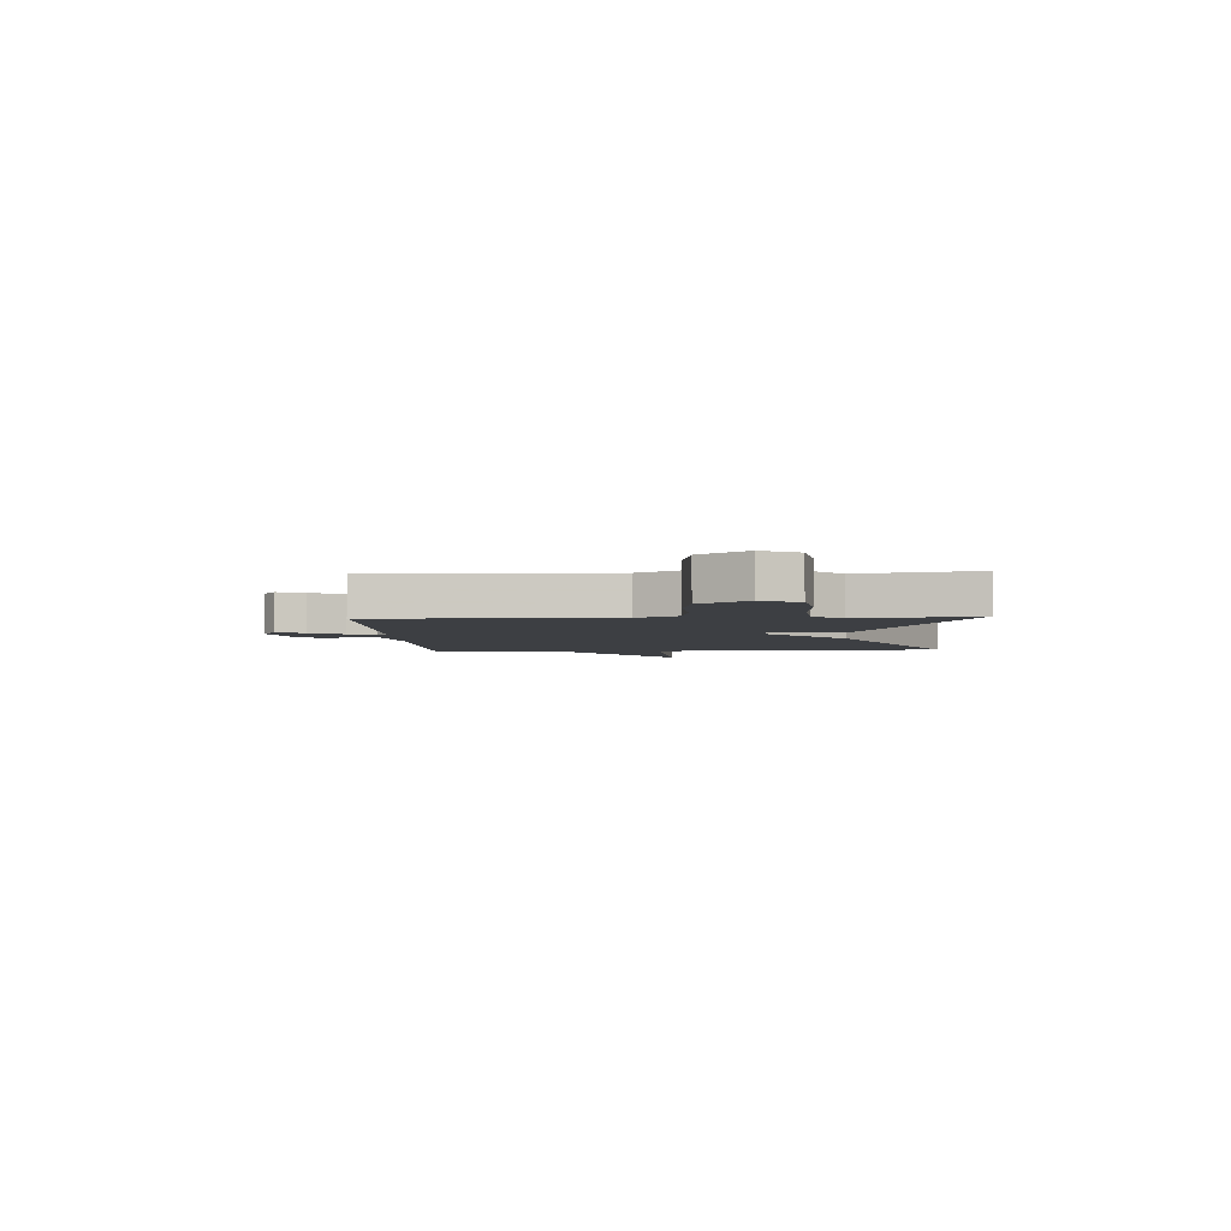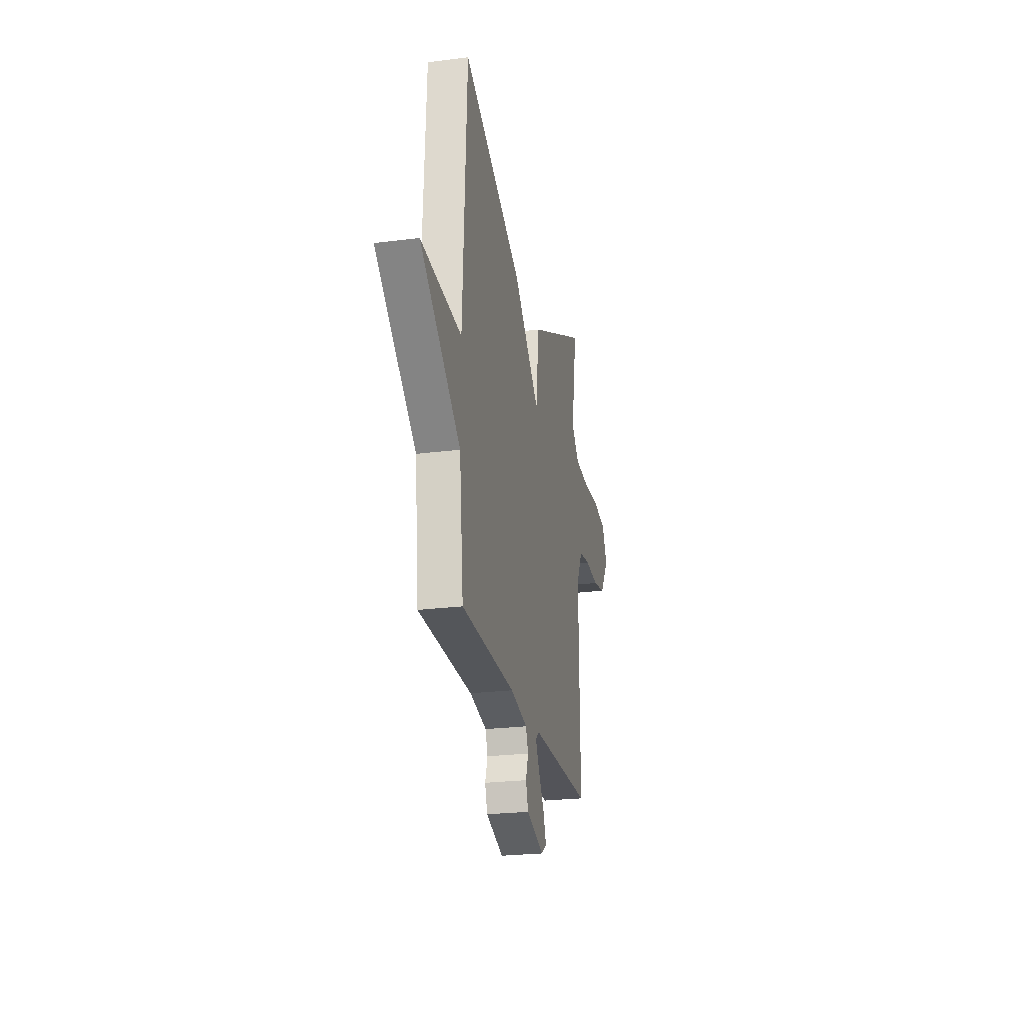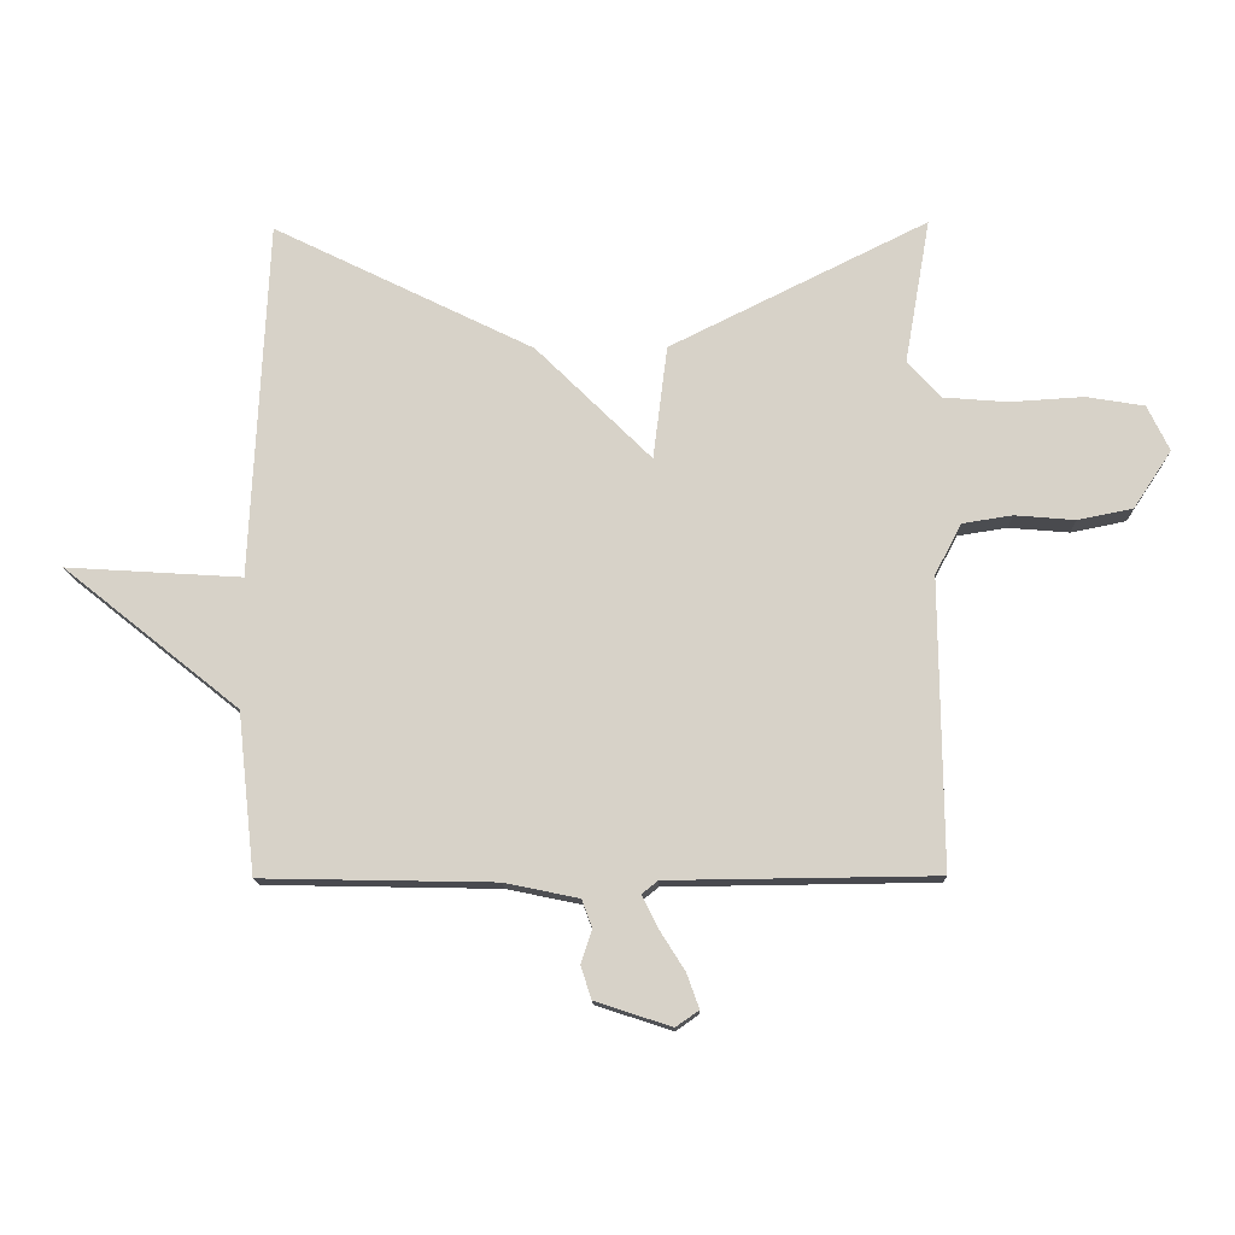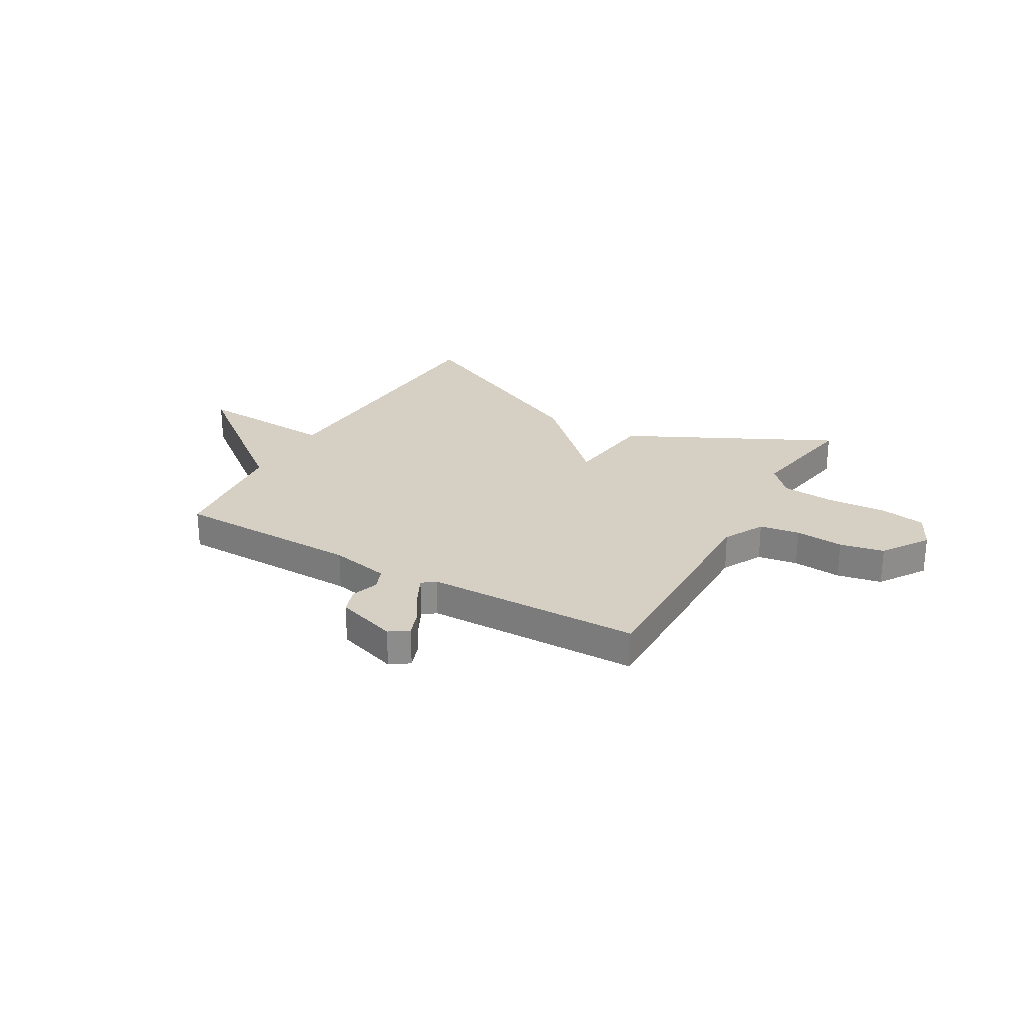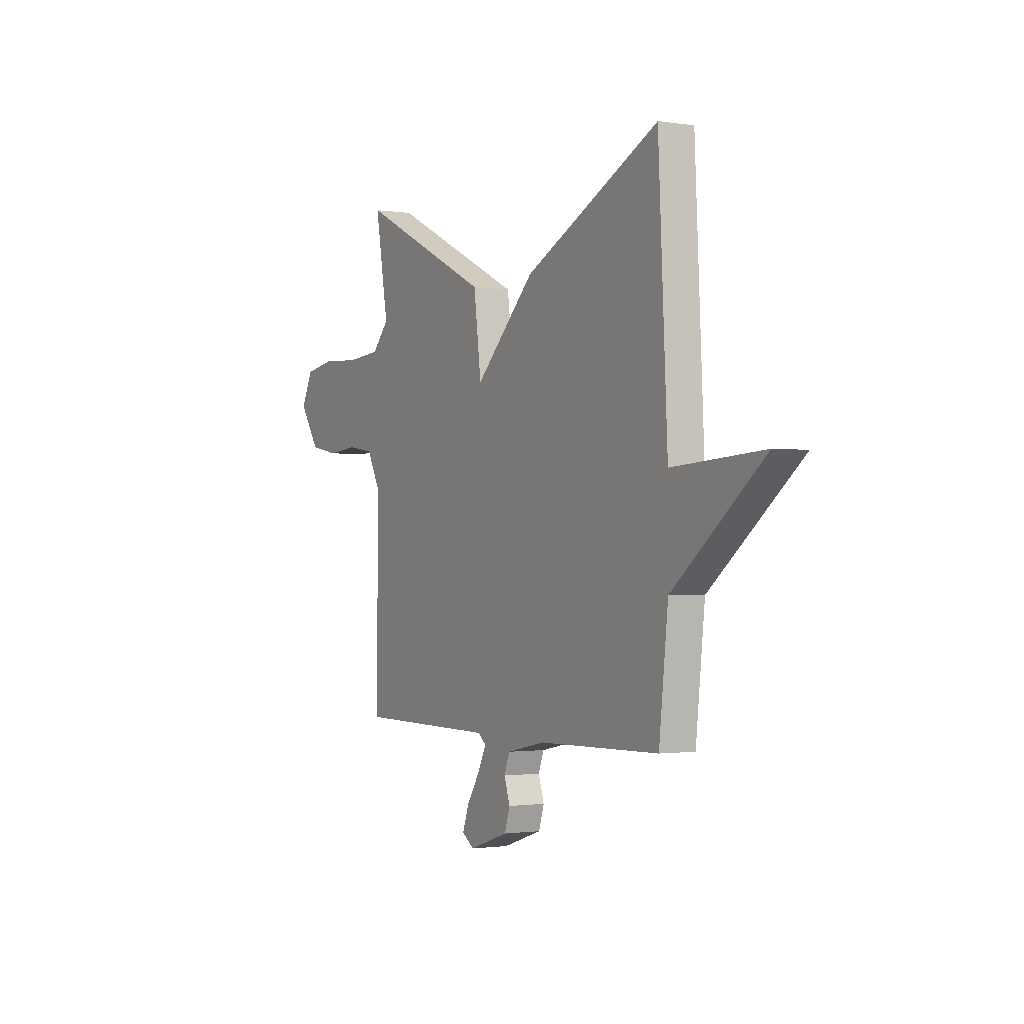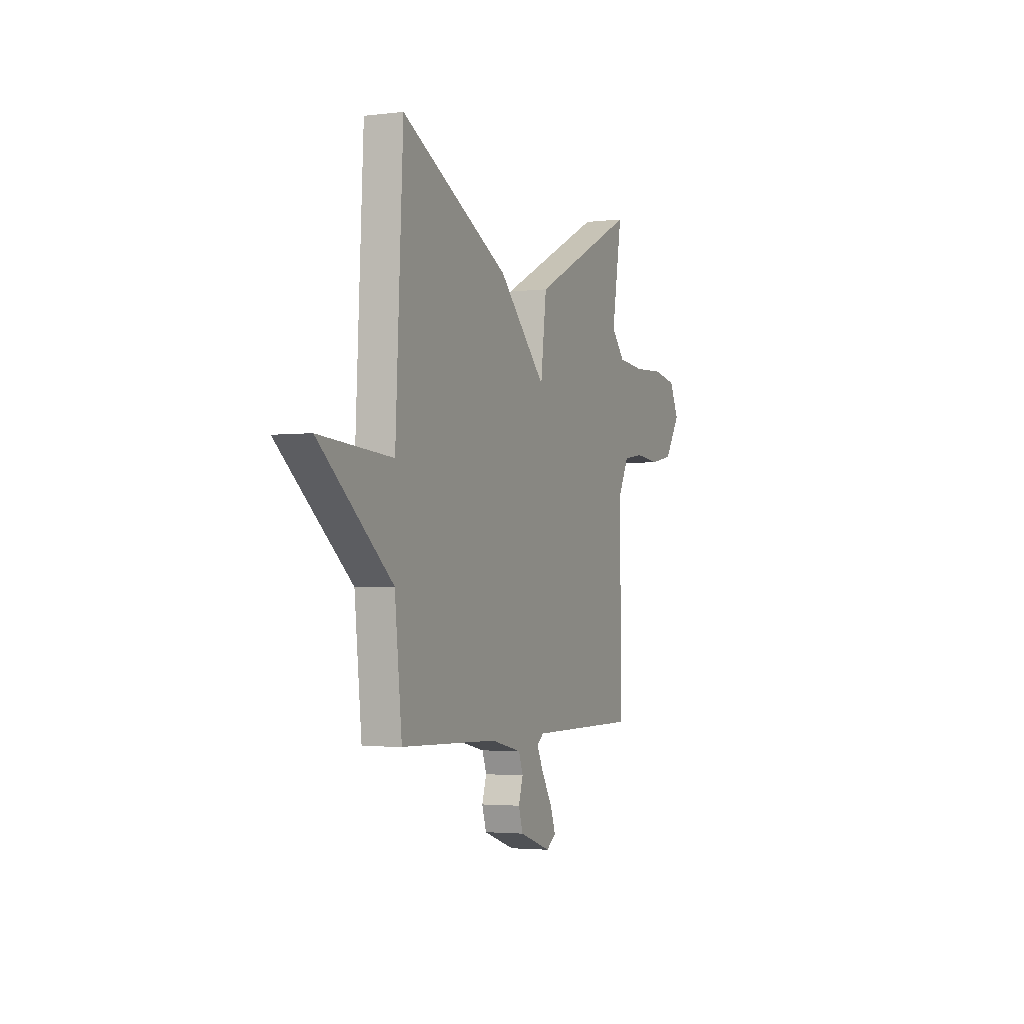
<metadata>
{"format":"obj","ext":"obj","renderer":"f3d","projection":"perspective","resolution":1024,"background":"white","views":[{"elev":-3.8,"azim":-86.7,"up":"+Y"},{"elev":-24.4,"azim":101.9,"up":"+Z"},{"elev":-13.5,"azim":-178.5,"up":"+Z"},{"elev":26.2,"azim":-150.3,"up":"+Y"},{"elev":-1.5,"azim":60.2,"up":"+Z"},{"elev":-3.0,"azim":112.8,"up":"+Z"}]}
</metadata>
<code>
v 0.5 0.07 -0.5
v 0.14 0.07 -0.507
v 0.025 0.07 -0.531
v 0.009 0.07 -0.574
v 0.026 0.07 -0.626
v 0.01 0.07 -0.676
v -0.108 0.07 -0.715
v -0.144 0.07 -0.69
v -0.125 0.07 -0.637
v -0.086 0.07 -0.575
v -0.061 0.07 -0.525
v -0.086 0.07 -0.505
v -0.5 0.07 -0.5
v -0.495 0.07 -0.054
v -0.536 0.07 0.024
v -0.613 0.07 0.036
v -0.706 0.07 0.028
v -0.791 0.07 0.045
v -0.85 0.07 0.134
v -0.816 0.07 0.204
v -0.726 0.07 0.219
v -0.612 0.07 0.212
v -0.512 0.07 0.22
v -0.461 0.07 0.276
v -0.5 0.07 0.5
v -0.102 0.07 0.303
v -0.08 0.07 0.128
v 0.098 0.07 0.303
v 0.5 0.07 0.5
v 0.527 0.07 -0.051
v 0.798 0.07 -0.034
v 0.527 0.07 -0.251
v 0.5 0 -0.5
v 0.14 0 -0.507
v 0.025 0 -0.531
v 0.009 0 -0.574
v 0.026 0 -0.626
v 0.01 0 -0.676
v -0.108 0 -0.715
v -0.144 0 -0.69
v -0.125 0 -0.637
v -0.086 0 -0.575
v -0.061 0 -0.525
v -0.086 0 -0.505
v -0.5 0 -0.5
v -0.495 0 -0.054
v -0.536 0 0.024
v -0.613 0 0.036
v -0.706 0 0.028
v -0.791 0 0.045
v -0.85 0 0.134
v -0.816 0 0.204
v -0.726 0 0.219
v -0.612 0 0.212
v -0.512 0 0.22
v -0.461 0 0.276
v -0.5 0 0.5
v -0.102 0 0.303
v -0.08 0 0.128
v 0.098 0 0.303
v 0.5 0 0.5
v 0.527 0 -0.051
v 0.798 0 -0.034
v 0.527 0 -0.251
f 30 31 32
f 32 1 2
f 30 32 2
f 29 30 2
f 28 29 2
f 27 28 2
f 24 25 26 27
f 27 2 3
f 24 27 3
f 23 24 3
f 22 23 3 4
f 20 21 22
f 19 20 22
f 18 19 22
f 17 18 22
f 16 17 22
f 15 16 22
f 14 15 22 4
f 12 13 14
f 11 12 14 4
f 5 6 7
f 4 5 7
f 11 4 7
f 10 11 7
f 7 8 9 10
f 64 63 62
f 34 33 64
f 34 64 62
f 34 62 61
f 34 61 60
f 34 60 59
f 59 58 57 56
f 35 34 59
f 35 59 56
f 35 56 55
f 36 35 55 54
f 54 53 52
f 54 52 51
f 54 51 50
f 54 50 49
f 54 49 48
f 54 48 47
f 36 54 47 46
f 46 45 44
f 36 46 44 43
f 39 38 37
f 39 37 36
f 39 36 43
f 39 43 42
f 42 41 40 39
f 1 33 34 2
f 2 34 35 3
f 3 35 36 4
f 4 36 37 5
f 5 37 38 6
f 6 38 39 7
f 7 39 40 8
f 8 40 41 9
f 9 41 42 10
f 10 42 43 11
f 11 43 44 12
f 12 44 45 13
f 13 45 46 14
f 14 46 47 15
f 15 47 48 16
f 16 48 49 17
f 17 49 50 18
f 18 50 51 19
f 19 51 52 20
f 20 52 53 21
f 21 53 54 22
f 22 54 55 23
f 23 55 56 24
f 24 56 57 25
f 25 57 58 26
f 26 58 59 27
f 27 59 60 28
f 28 60 61 29
f 29 61 62 30
f 30 62 63 31
f 31 63 64 32
f 32 64 33 1

</code>
